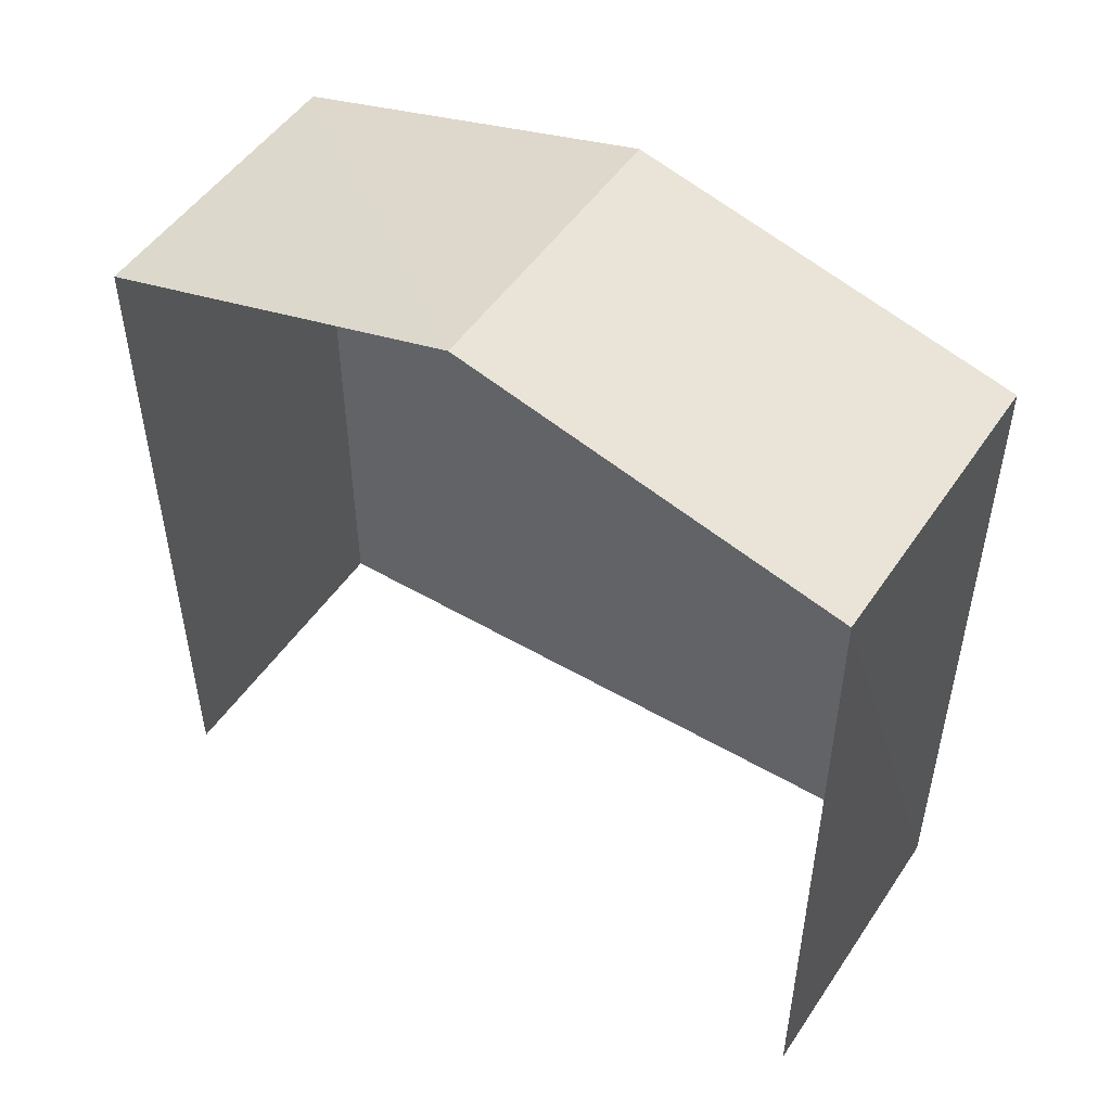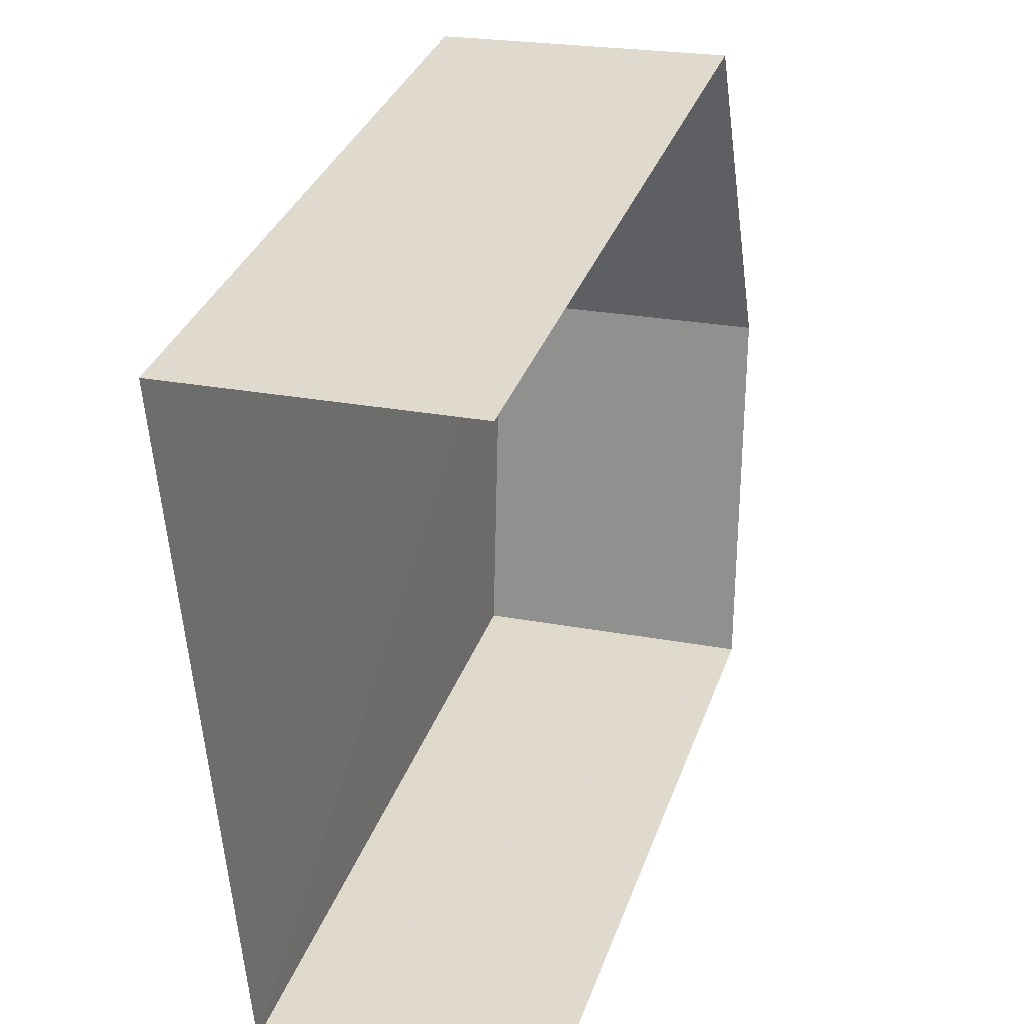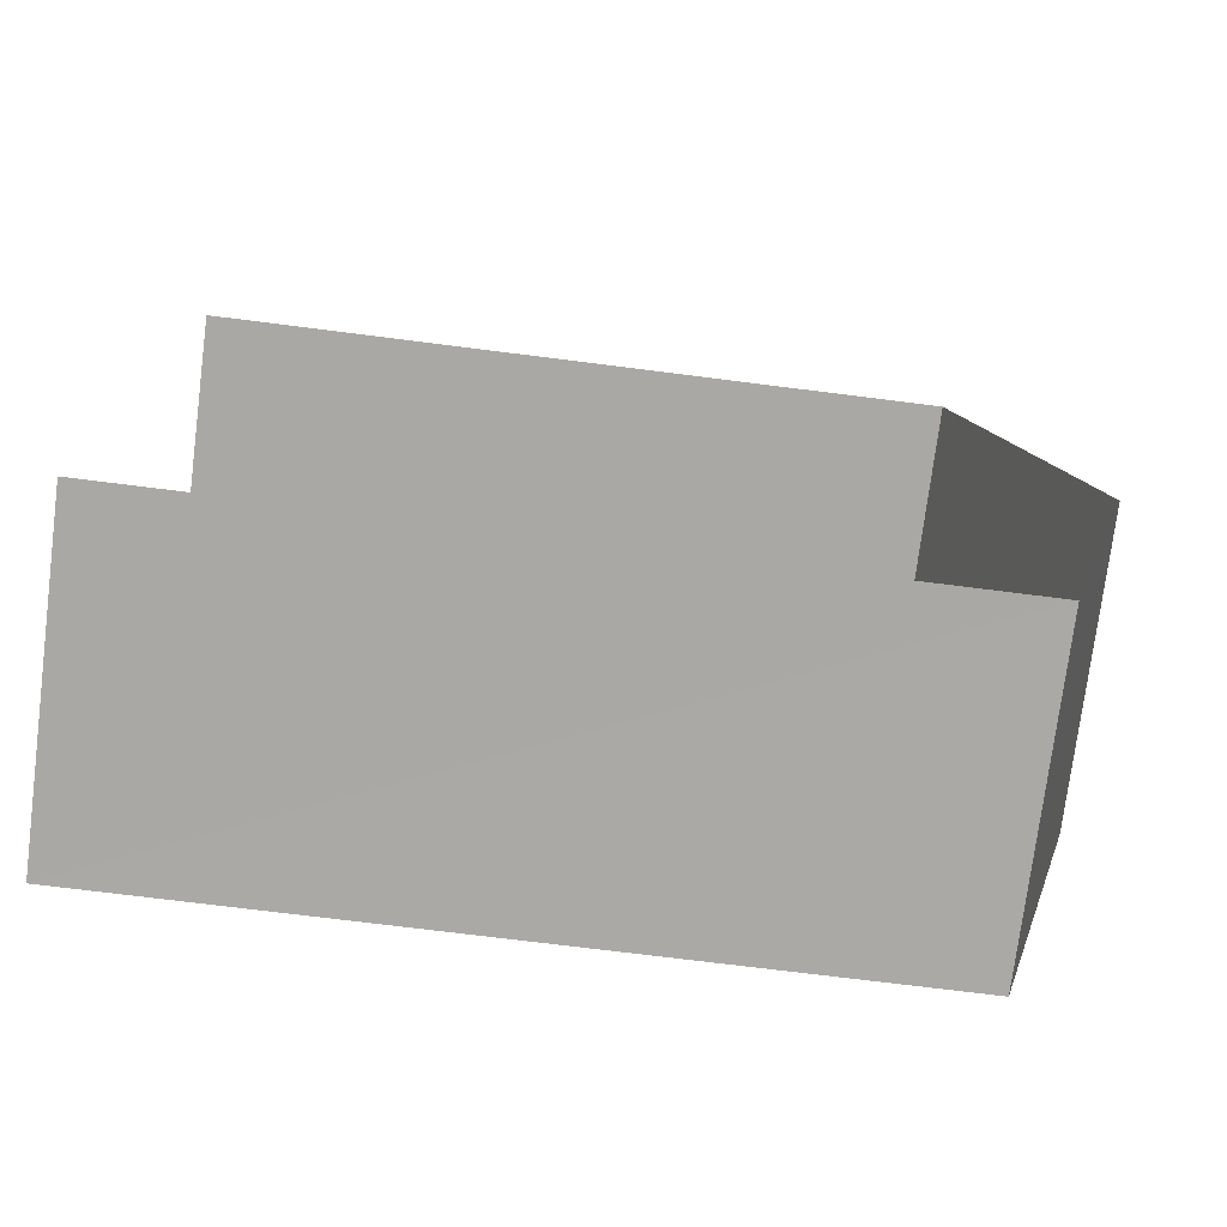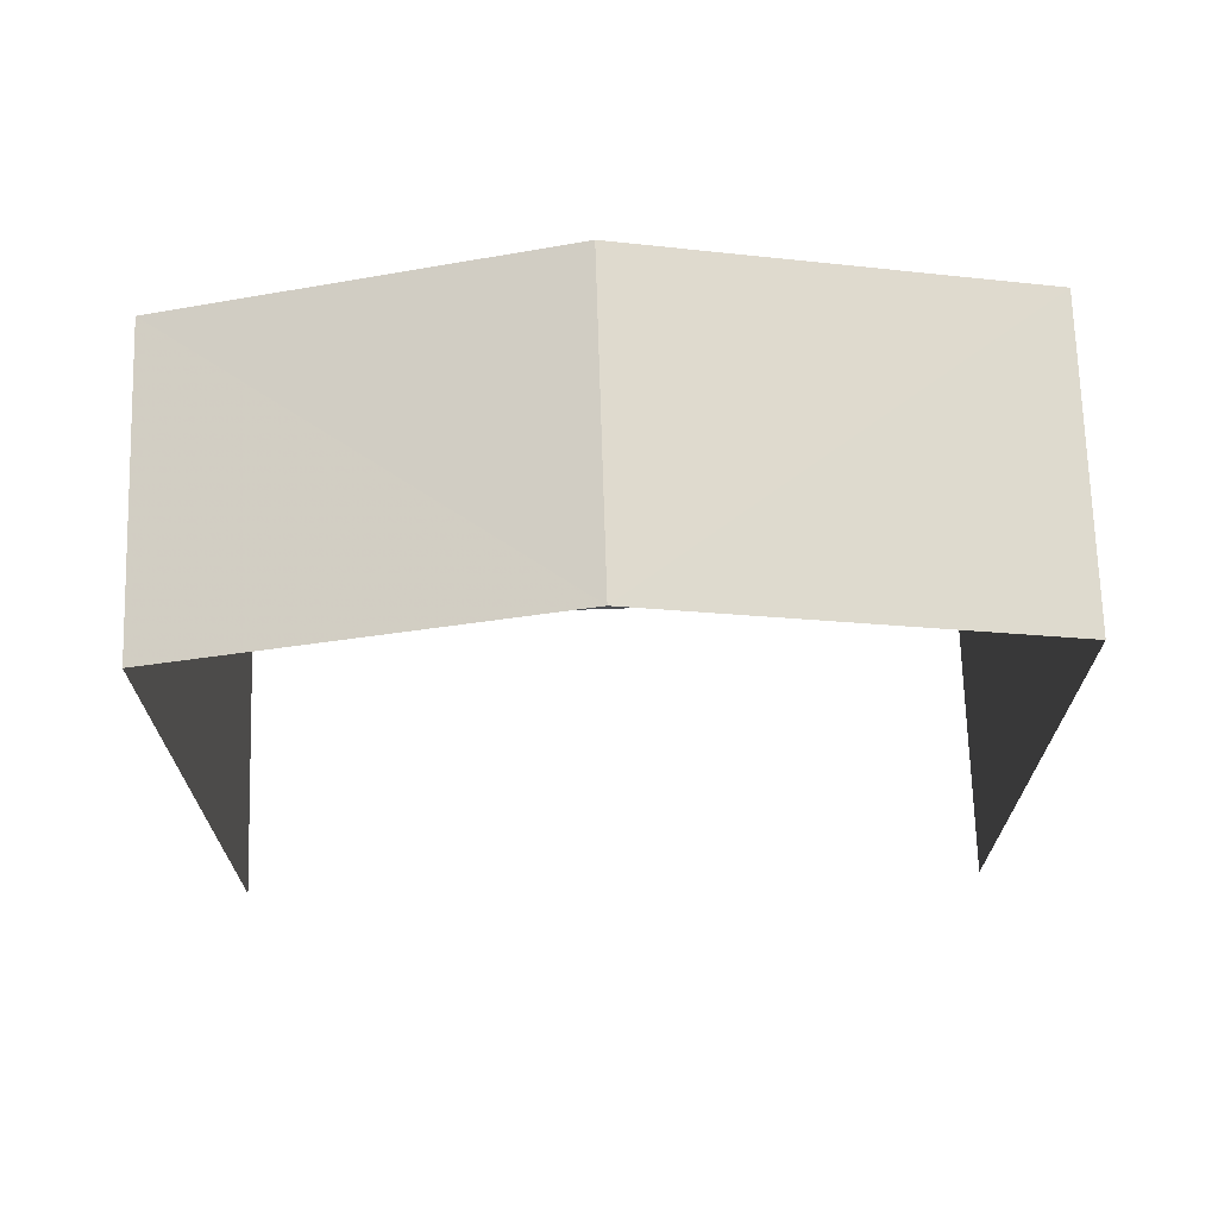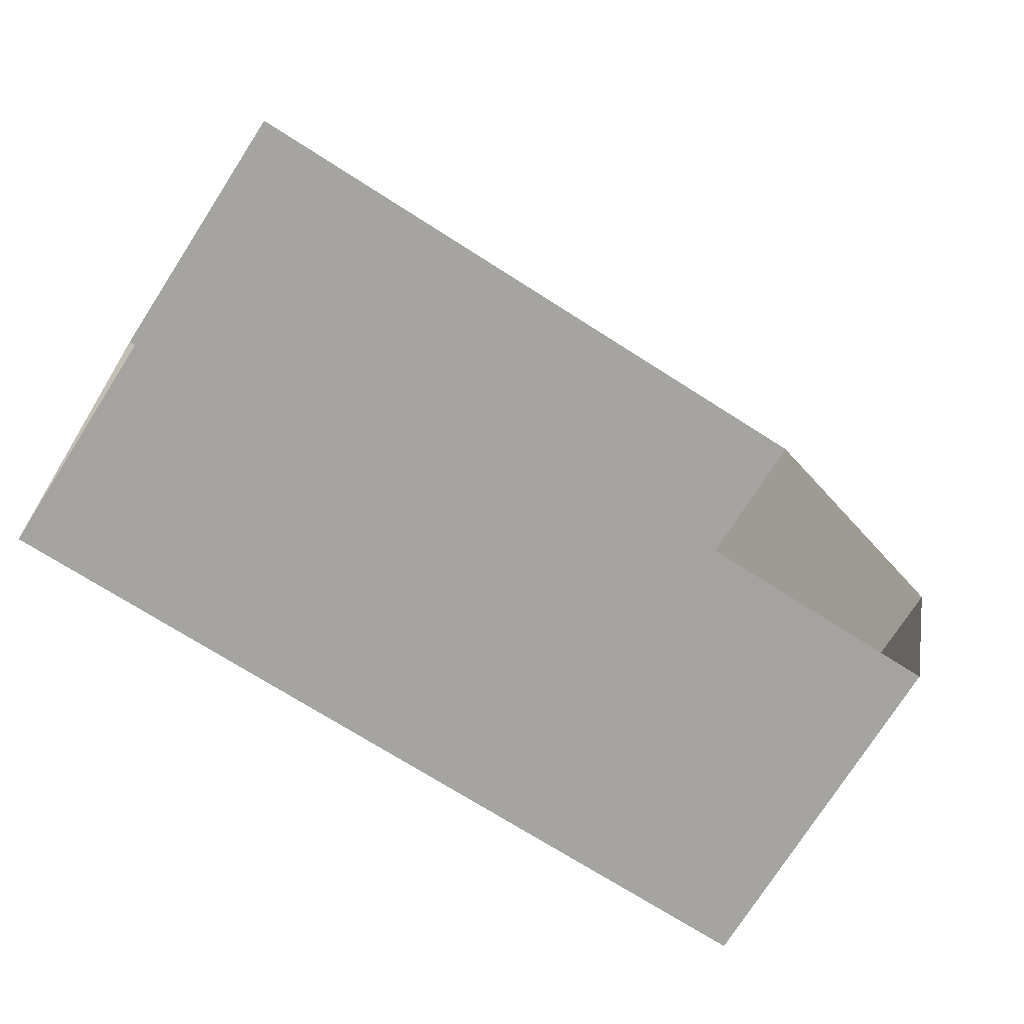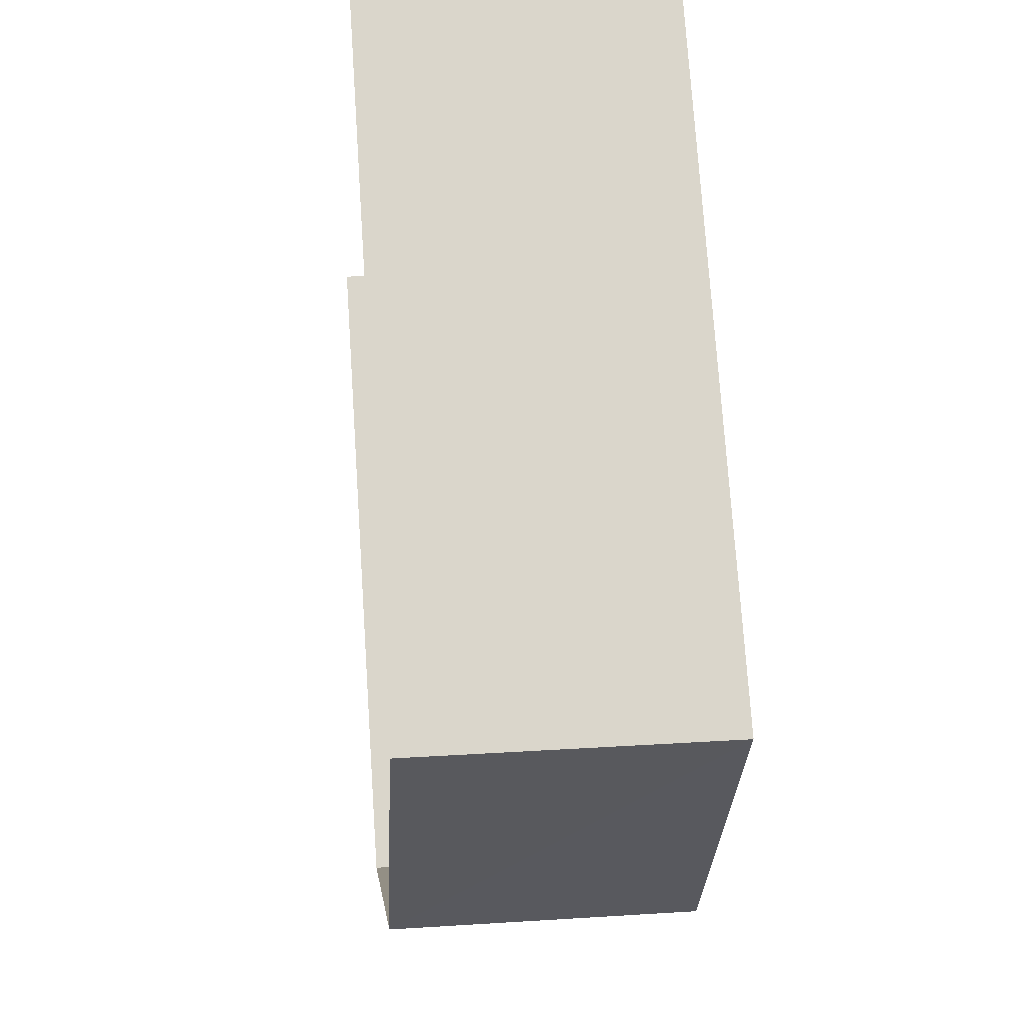
<metadata>
{"format":"obj","ext":"obj","renderer":"f3d","projection":"perspective","resolution":1024,"background":"white","views":[{"elev":50.3,"azim":-61.3,"up":"+Z"},{"elev":35.1,"azim":-161.5,"up":"+Y"},{"elev":-71.2,"azim":-97.3,"up":"+Y"},{"elev":69.8,"azim":-95.7,"up":"+Z"},{"elev":-69.8,"azim":-122.9,"up":"+Y"},{"elev":74.6,"azim":-3.7,"up":"+Y"}]}
</metadata>
<code>
v -3.735e+05 -1.052e+05 22.07
v -3.735e+05 -1.052e+05 22.07
v -3.735e+05 -1.052e+05 22.07
v -3.735e+05 -1.052e+05 22.07
v -3.735e+05 -1.052e+05 32.41
v -3.735e+05 -1.052e+05 31.11
v -3.735e+05 -1.052e+05 32.41
v -3.735e+05 -1.052e+05 31.11
v -3.735e+05 -1.052e+05 31.11
v -3.735e+05 -1.052e+05 31.11
f 1 2 3
f 4 1 3
f 10 4 5
f 4 3 5
f 3 8 5
f 5 6 7
f 5 8 6
f 9 10 5
f 7 9 5
f 8 3 2
f 6 8 2
f 6 2 7
f 2 1 7
f 1 9 7
f 10 1 4
f 10 9 1

</code>
